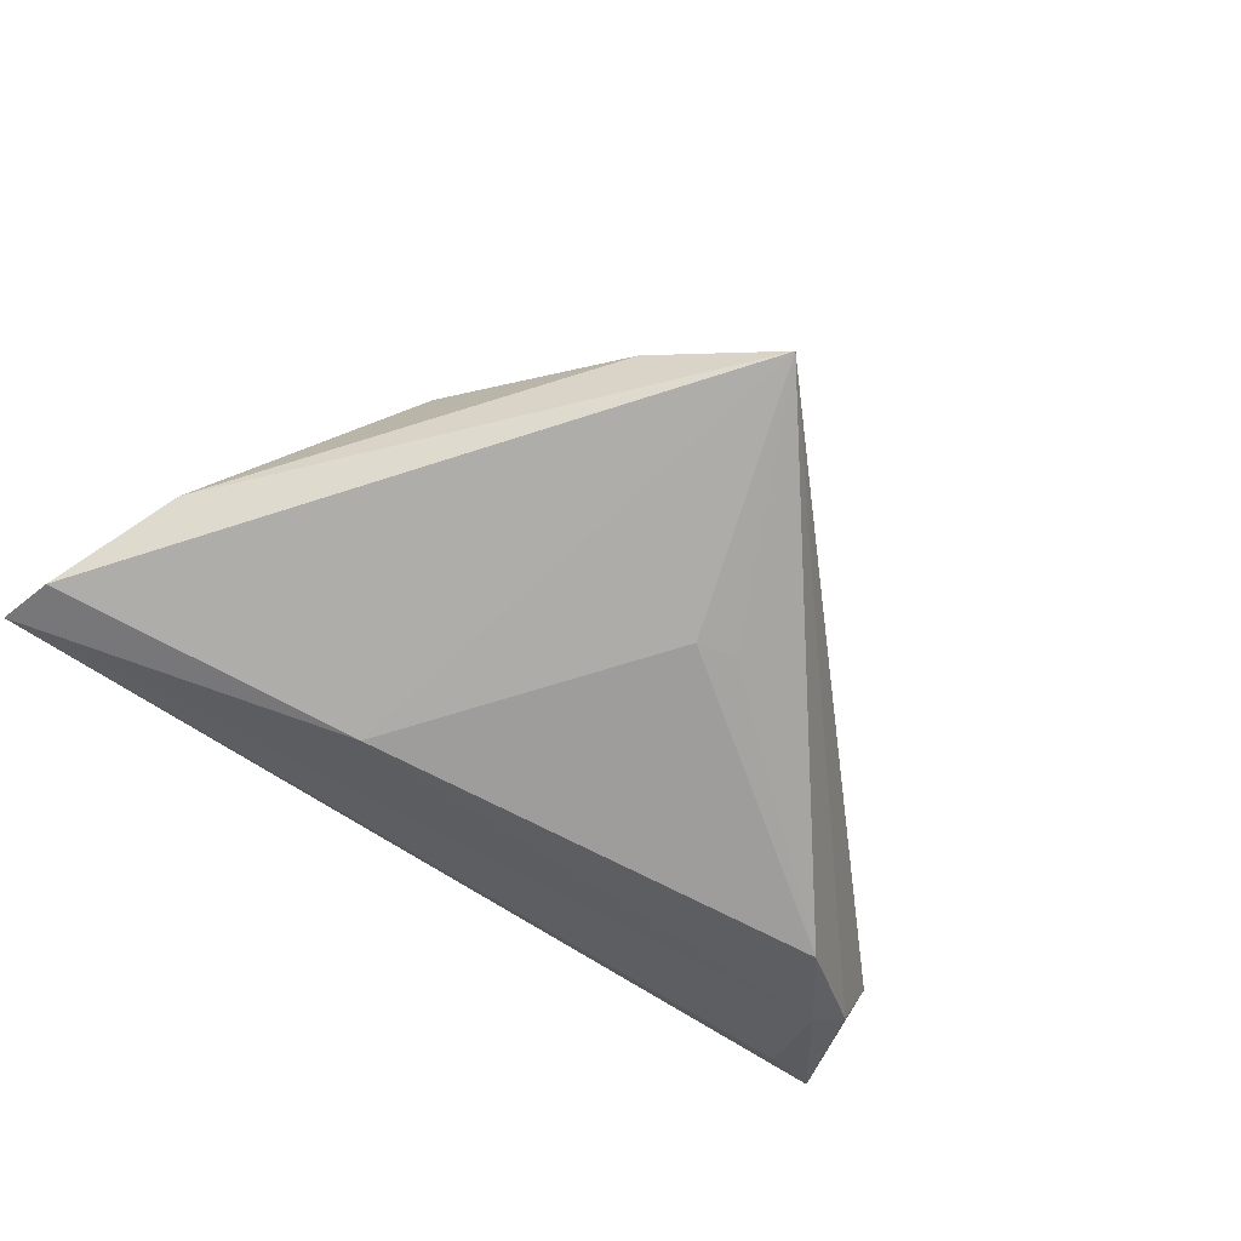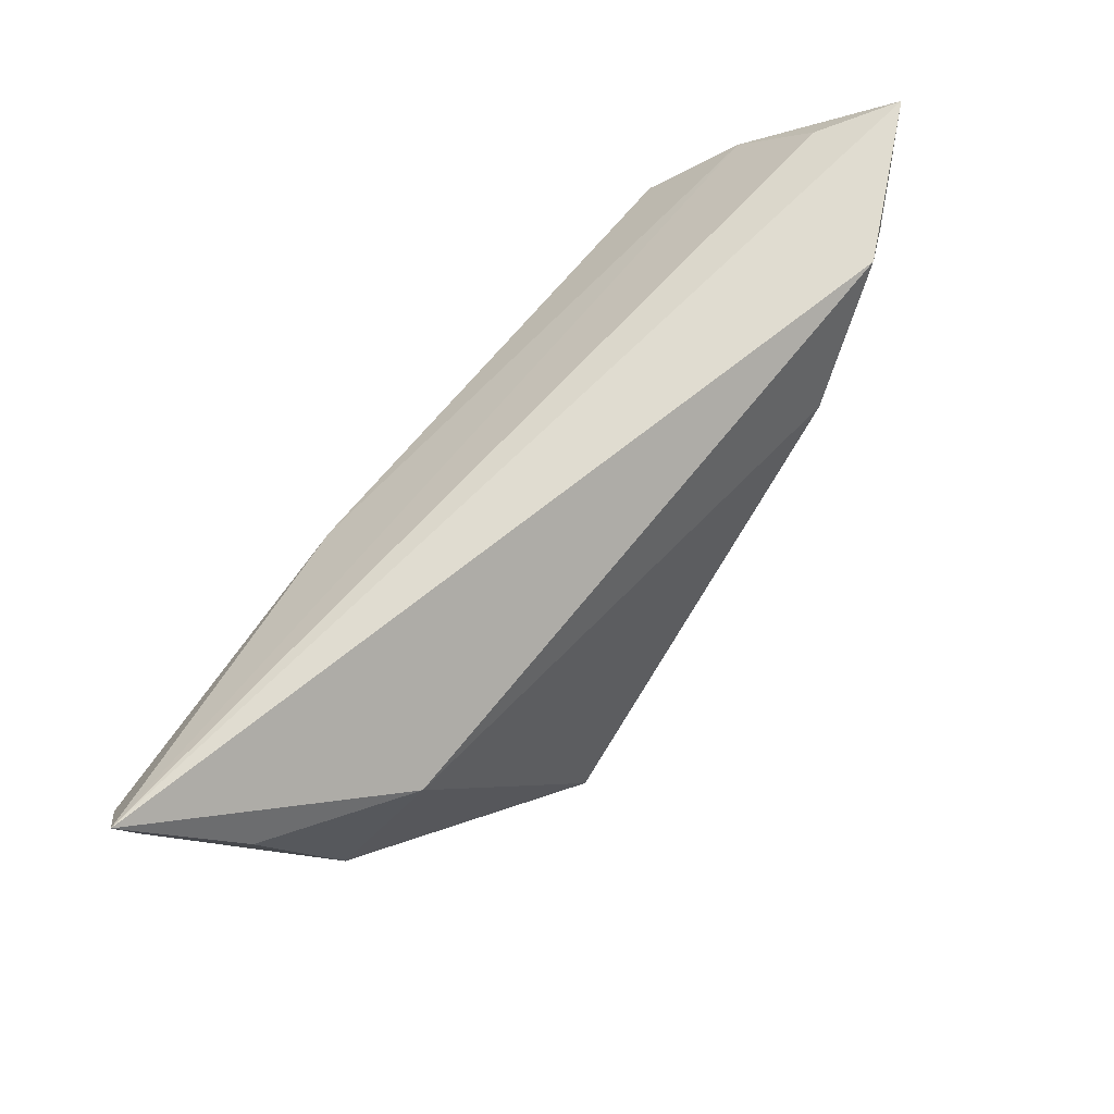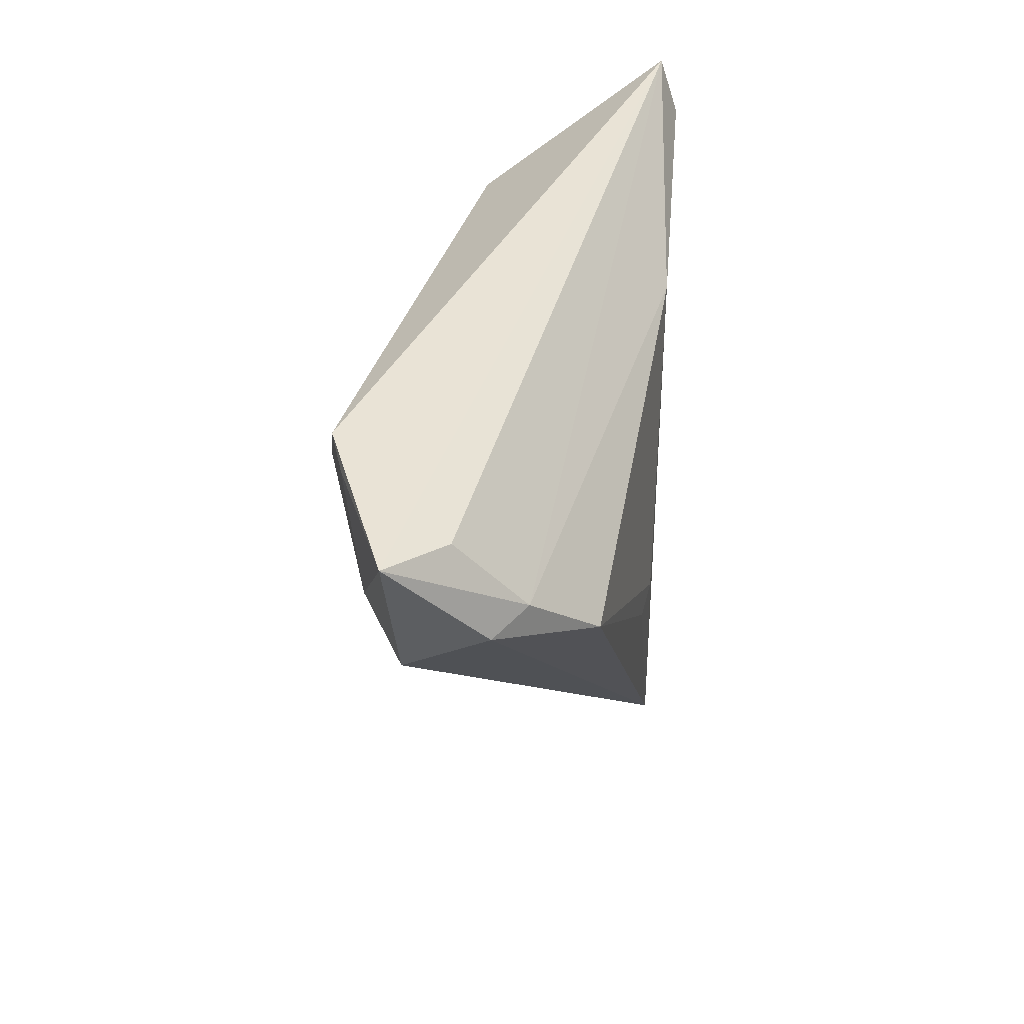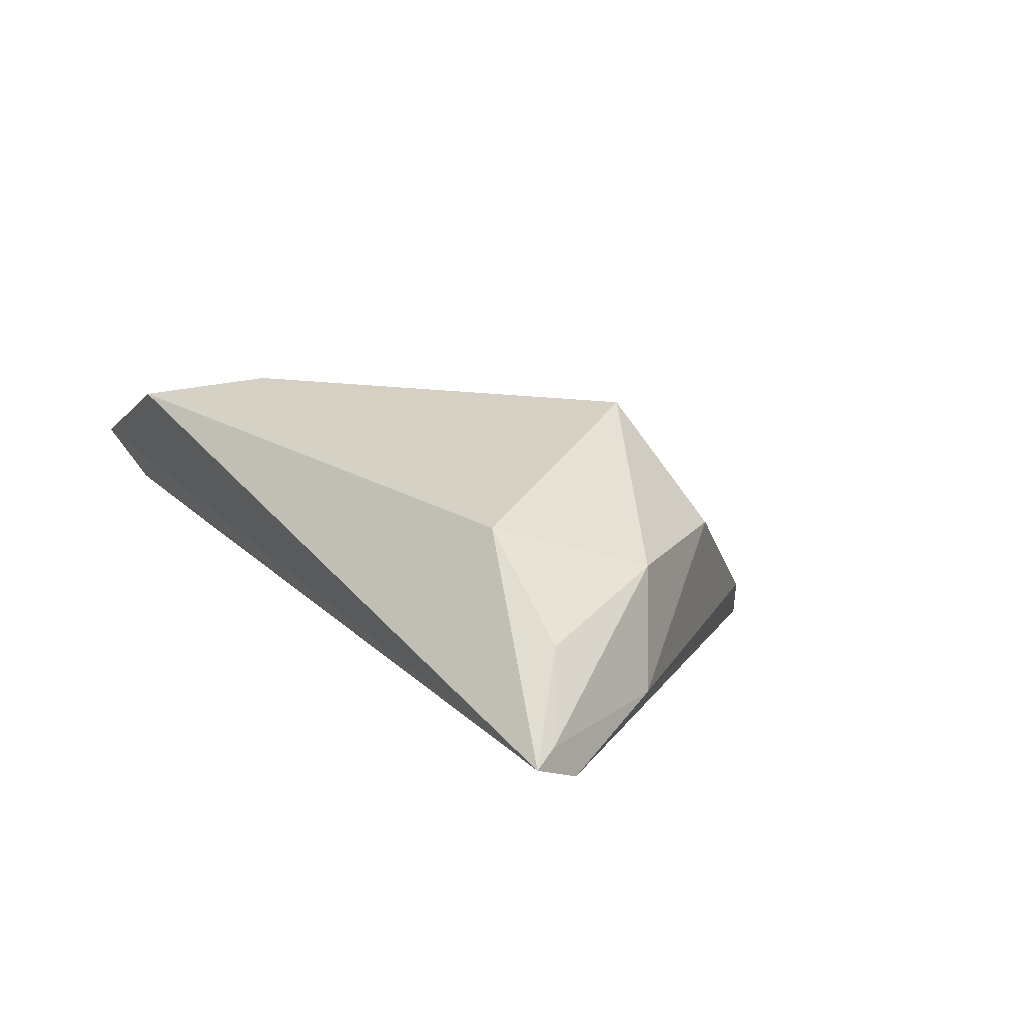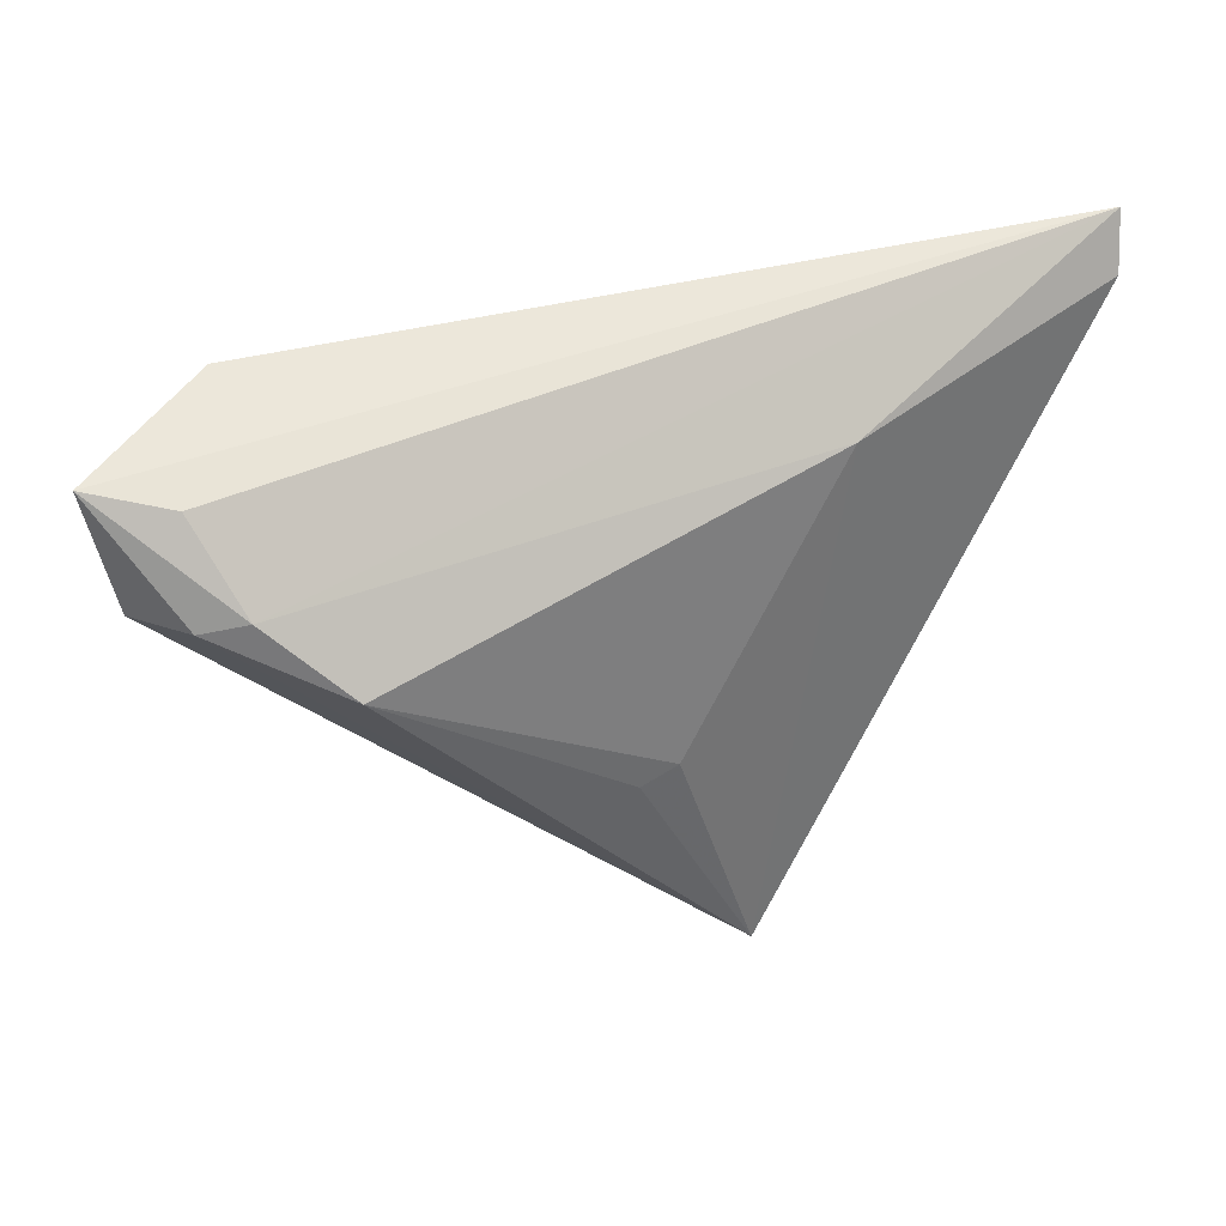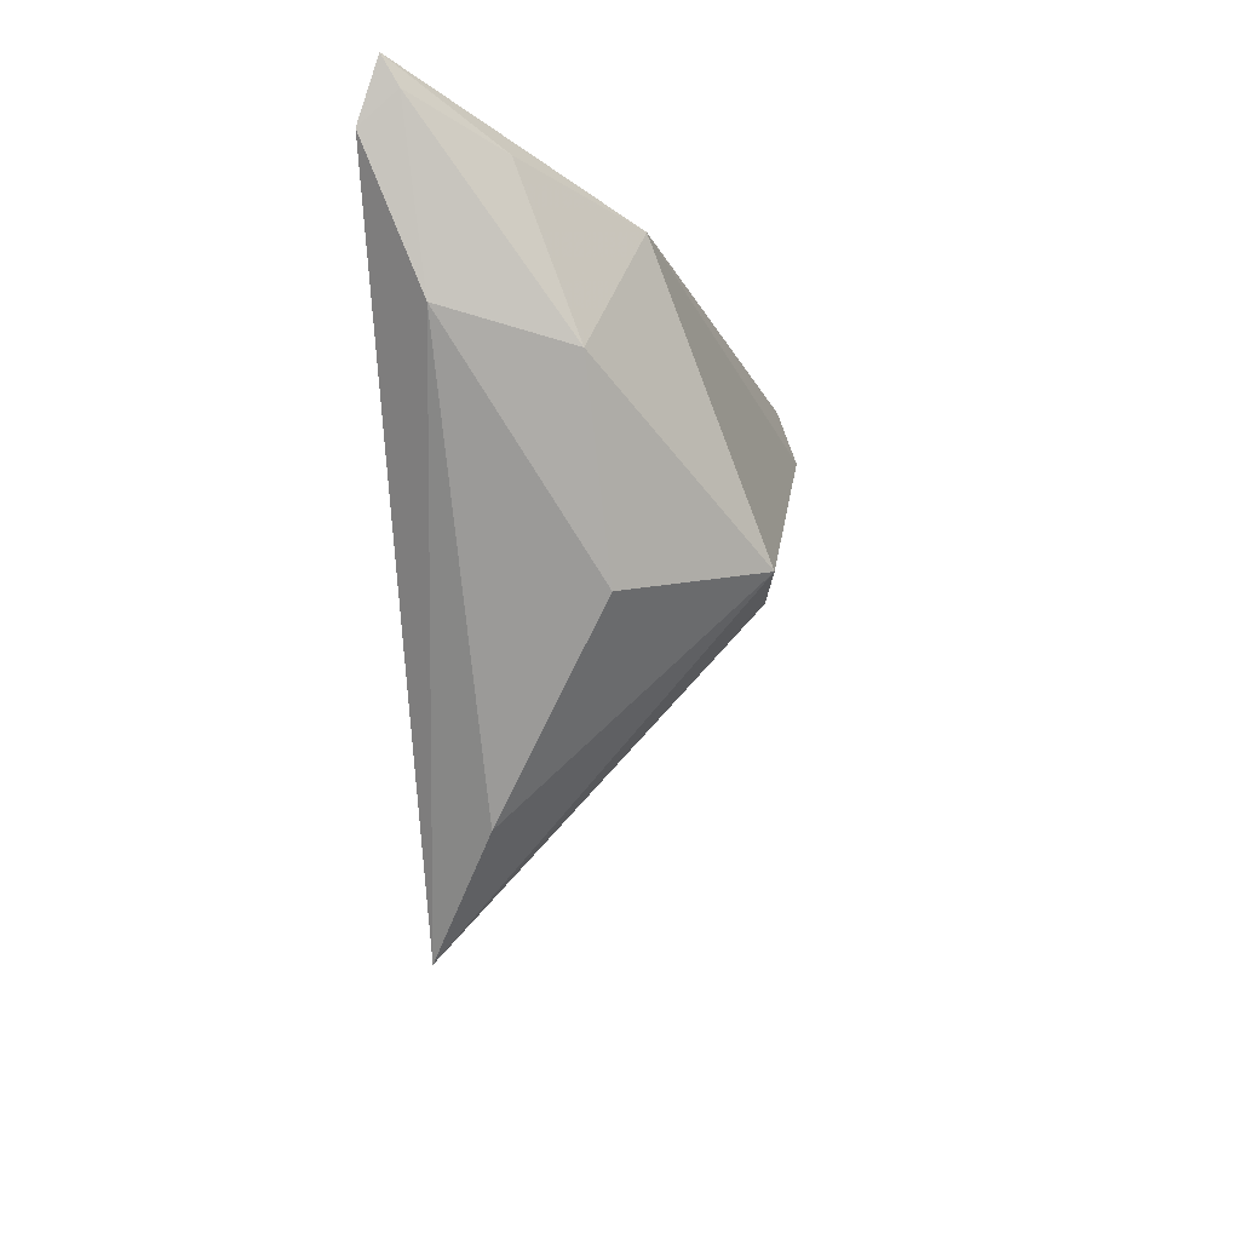
<metadata>
{"format":"obj","ext":"obj","renderer":"f3d","projection":"perspective","resolution":1024,"background":"white","views":[{"elev":-77.3,"azim":-37.3,"up":"+Z"},{"elev":74.9,"azim":-56.8,"up":"+Y"},{"elev":37.5,"azim":94.9,"up":"+Y"},{"elev":10.3,"azim":-126.3,"up":"+Z"},{"elev":36.9,"azim":141.9,"up":"+Y"},{"elev":-16.9,"azim":-84.0,"up":"+Y"}]}
</metadata>
<code>
v 0.05283 0.01062 0.0004337
v -0.0521 0.02575 -0.01327
v 0.02652 0.0143 0.02077
v -0.01464 -0.0374 -0.007939
v -0.051 0.02271 -0.01154
v 0.01288 -0.01869 -0.01462
v -0.04548 0.01834 -0.0022
v -0.0138 0.01296 -0.0156
v 0.05049 0.02103 0.004582
v -0.02913 -0.01823 0.005232
v 0.04873 0.0121 -0.003187
v -0.03147 0.01681 0.00876
v 0.04208 0.004008 -0.01033
v -0.002556 -0.04825 -0.0156
v -0.01073 -0.01416 0.01848
v 0.04676 0.01088 0.01437
v 0.04352 0.02411 0.01663
v 0.008279 -0.01742 -0.01545
v 0.05526 0.008671 0.009408
v -0.01749 -0.01305 0.01976
v -0.04495 0.004496 -0.009765
v 0.03913 0.02575 0.01816
v -0.05042 0.01921 -0.0156
v 0.0578 0.02302 0.01081
v -0.0408 0.001206 0.00392
f 8 14 23
f 20 14 15
f 14 19 15
f 14 13 1
f 1 19 14
f 24 19 1
f 4 14 20
f 20 10 4
f 14 8 18
f 18 8 13
f 13 8 11
f 11 1 13
f 11 9 24
f 24 1 11
f 3 12 20
f 3 22 12
f 20 15 3
f 24 22 17
f 23 14 21
f 14 4 21
f 21 5 23
f 21 4 10
f 25 10 20
f 25 21 10
f 20 12 25
f 12 7 25
f 5 21 25
f 25 7 5
f 6 13 14
f 14 18 6
f 6 18 13
f 16 15 19
f 16 3 15
f 16 19 24
f 24 17 16
f 22 3 16
f 16 17 22
f 12 22 2
f 2 7 12
f 5 7 2
f 2 22 24
f 24 9 2
f 23 5 2
f 2 8 23
f 9 11 2
f 2 11 8

</code>
